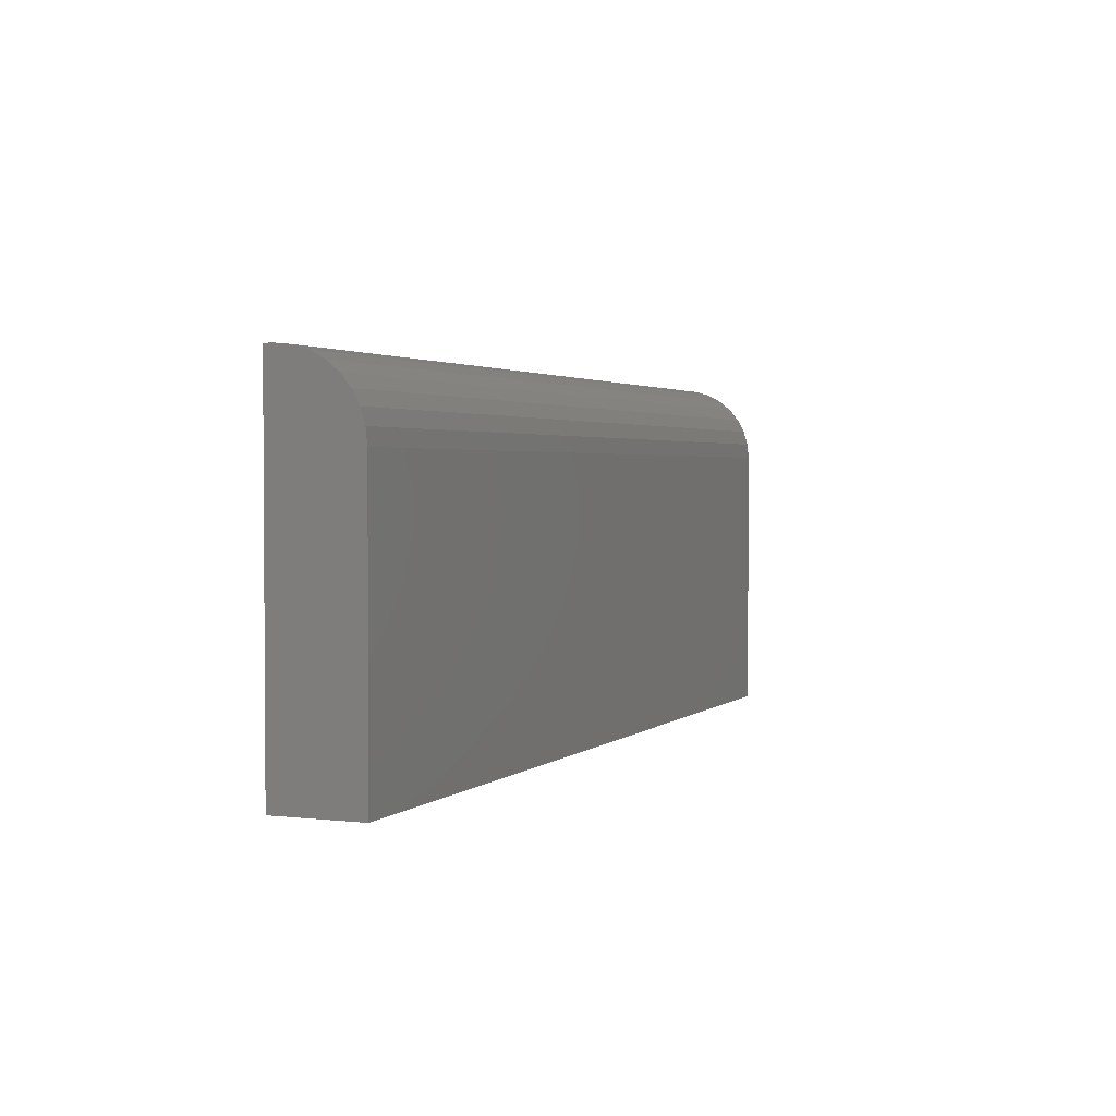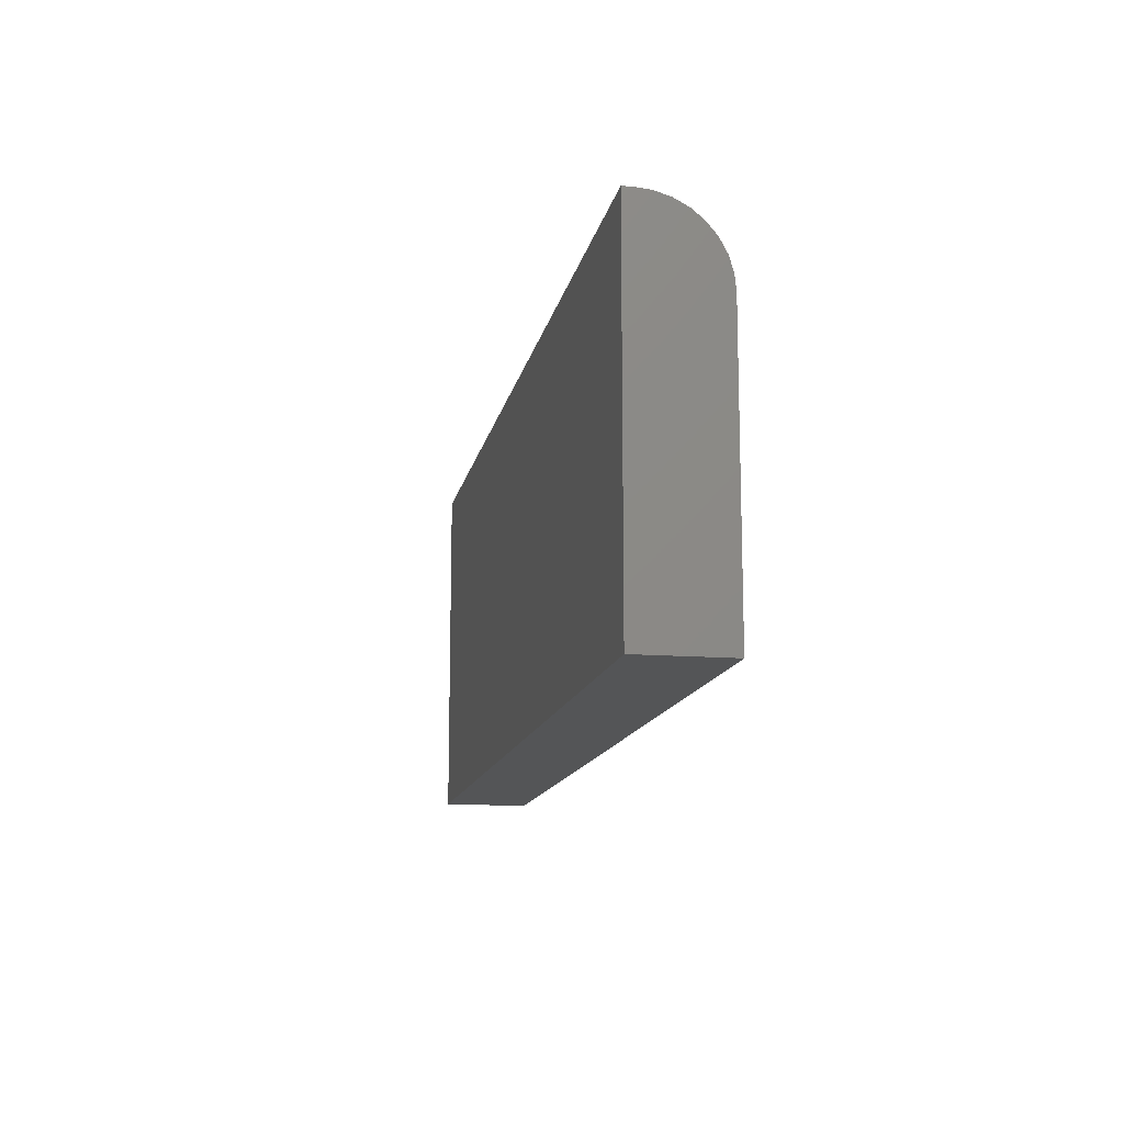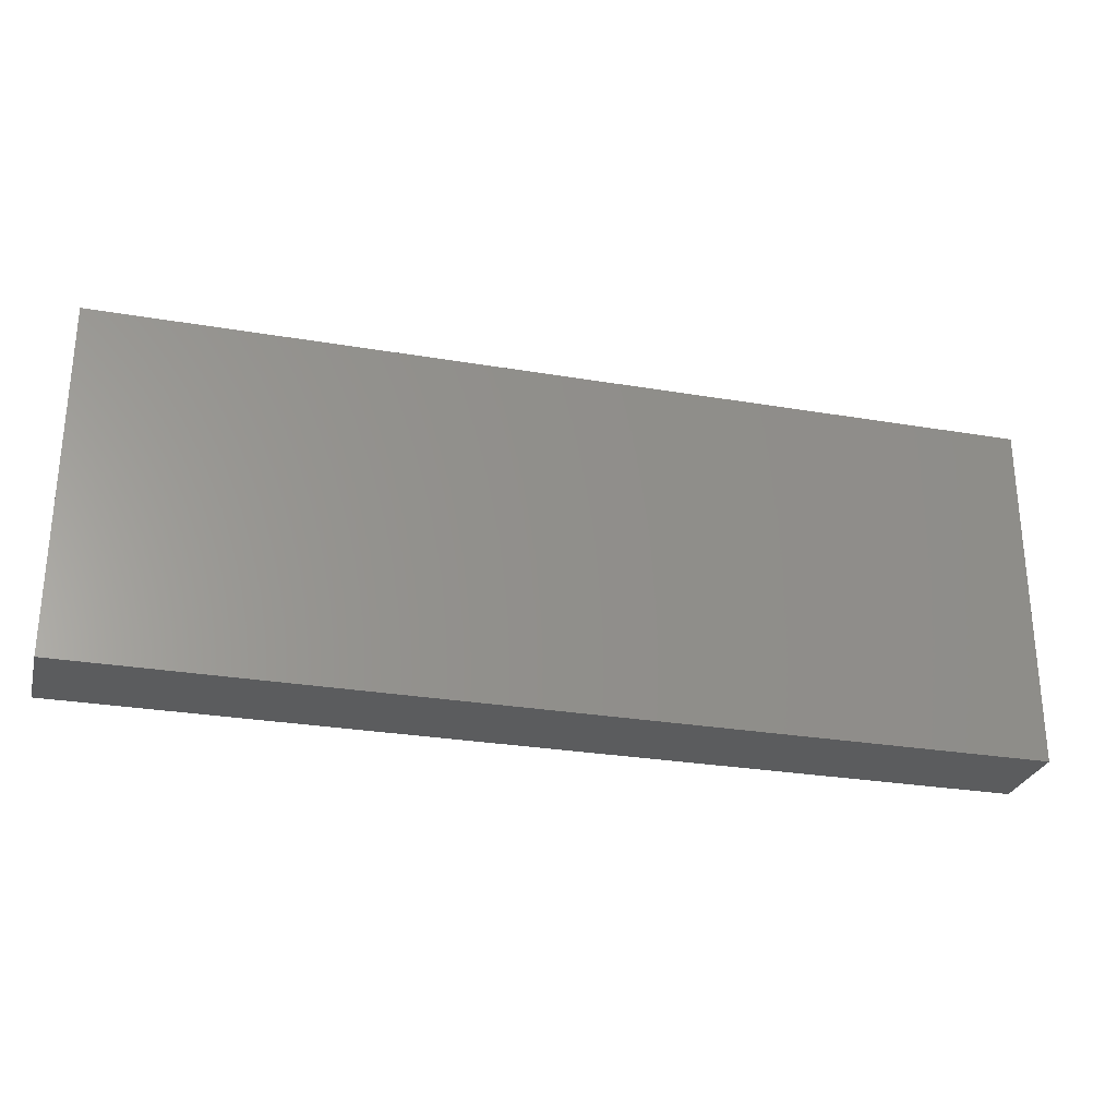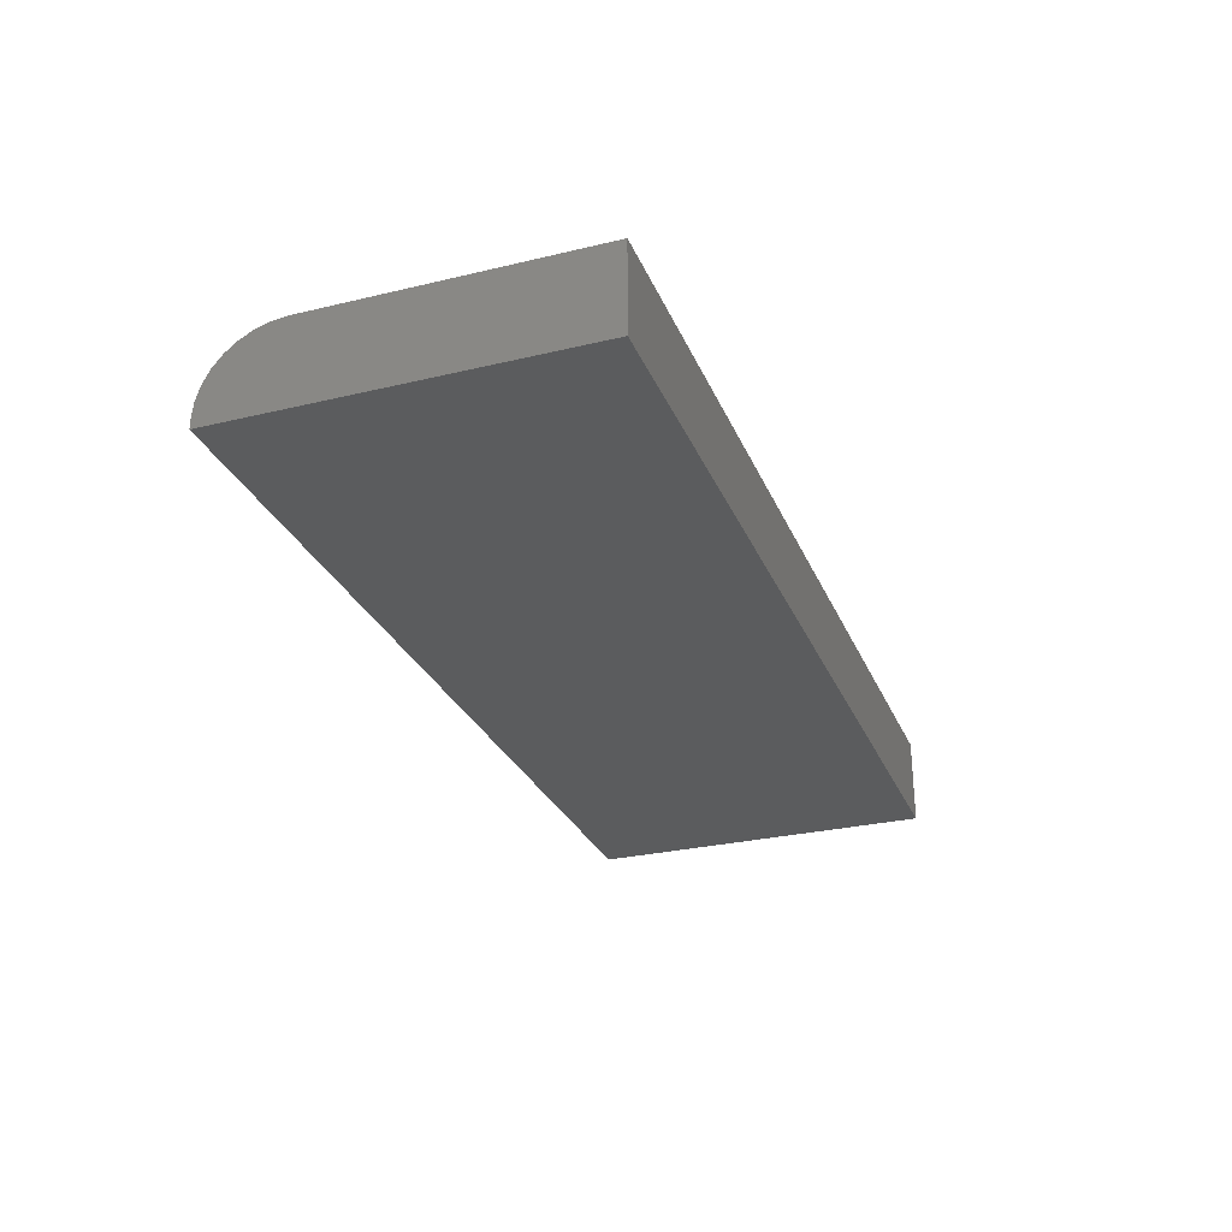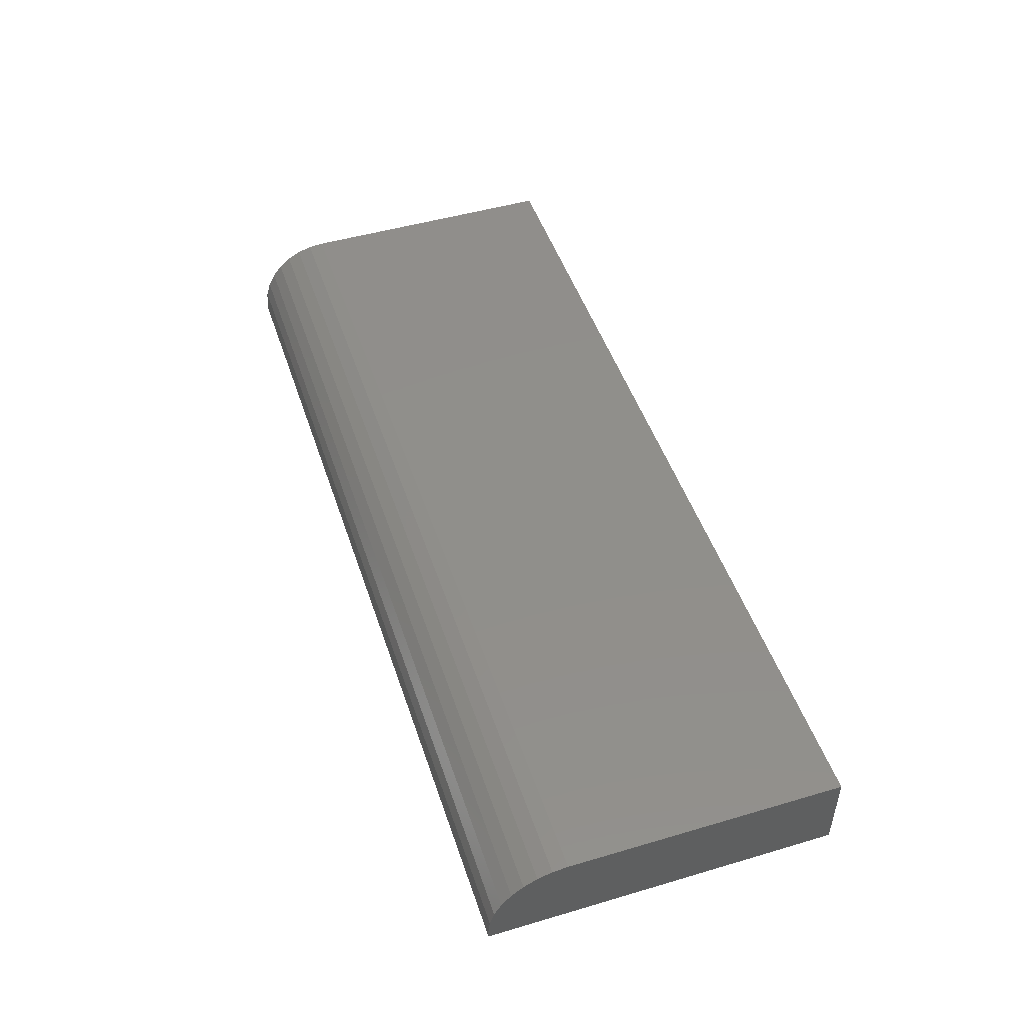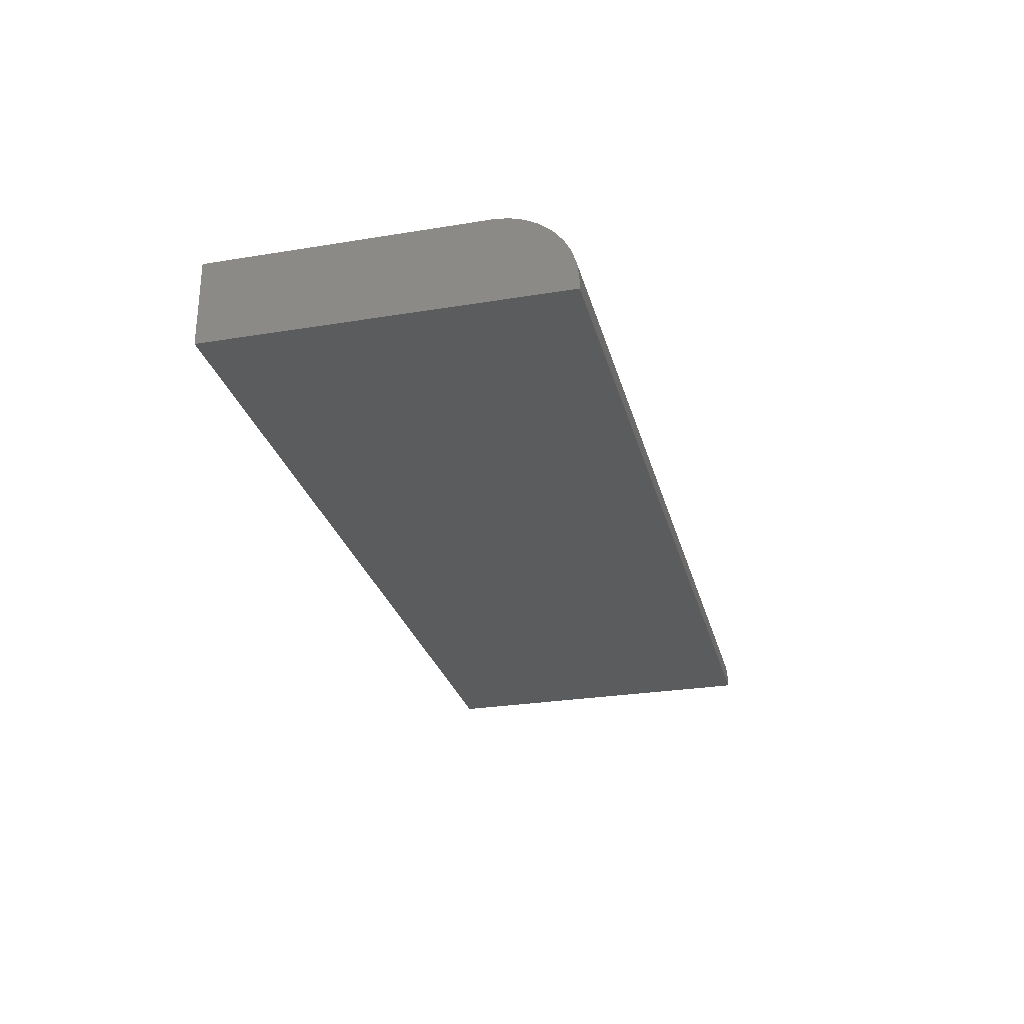
<metadata>
{"format":"stl","ext":"stl","renderer":"f3d","projection":"perspective","resolution":1024,"background":"white","views":[{"elev":2.3,"azim":-67.4,"up":"+Y"},{"elev":-13.3,"azim":-100.7,"up":"+Y"},{"elev":-27.6,"azim":165.4,"up":"+Y"},{"elev":-28.4,"azim":-70.2,"up":"+Z"},{"elev":48.5,"azim":-108.2,"up":"+Z"},{"elev":-27.6,"azim":104.1,"up":"+Z"}]}
</metadata>
<code>
# stl→obj: 24 verts, 44 faces
v 0 0 0.07031
v 0.75 0 0.07031
v 0 0.2217 0.07031
v 0.75 0.2217 0.07031
v 0 0.2339 0.06911
v 0 0.2456 0.06555
v 0 0.2564 0.05978
v 0 0.2659 0.05201
v 0 0.2737 0.04254
v 0 0.2795 0.03173
v 0 0.283 0.02001
v 0 0.2842 0.007812
v 0 0.2842 0
v 0 0 0
v 0.75 0.2842 0.007812
v 0.75 0.2842 0
v 0.75 0.283 0.02001
v 0.75 0.2795 0.03173
v 0.75 0.2737 0.04254
v 0.75 0.2659 0.05201
v 0.75 0.2564 0.05978
v 0.75 0.2456 0.06555
v 0.75 0.2339 0.06911
v 0.75 0 0
f 1 2 3
f 3 2 4
f 3 5 6
f 3 6 7
f 3 7 8
f 3 8 9
f 3 9 10
f 3 10 11
f 3 11 12
f 3 12 13
f 3 13 14
f 3 14 1
f 15 16 12
f 12 16 13
f 16 15 17
f 16 17 18
f 16 18 19
f 16 19 20
f 16 20 21
f 16 21 22
f 16 22 23
f 16 23 4
f 16 4 2
f 16 2 24
f 15 12 17
f 17 12 11
f 17 11 18
f 18 11 10
f 18 10 19
f 19 10 9
f 19 9 20
f 20 9 8
f 20 8 21
f 21 8 7
f 21 7 22
f 22 7 6
f 22 6 23
f 23 6 5
f 23 5 4
f 4 5 3
f 14 13 24
f 24 13 16
f 1 14 2
f 2 14 24

</code>
